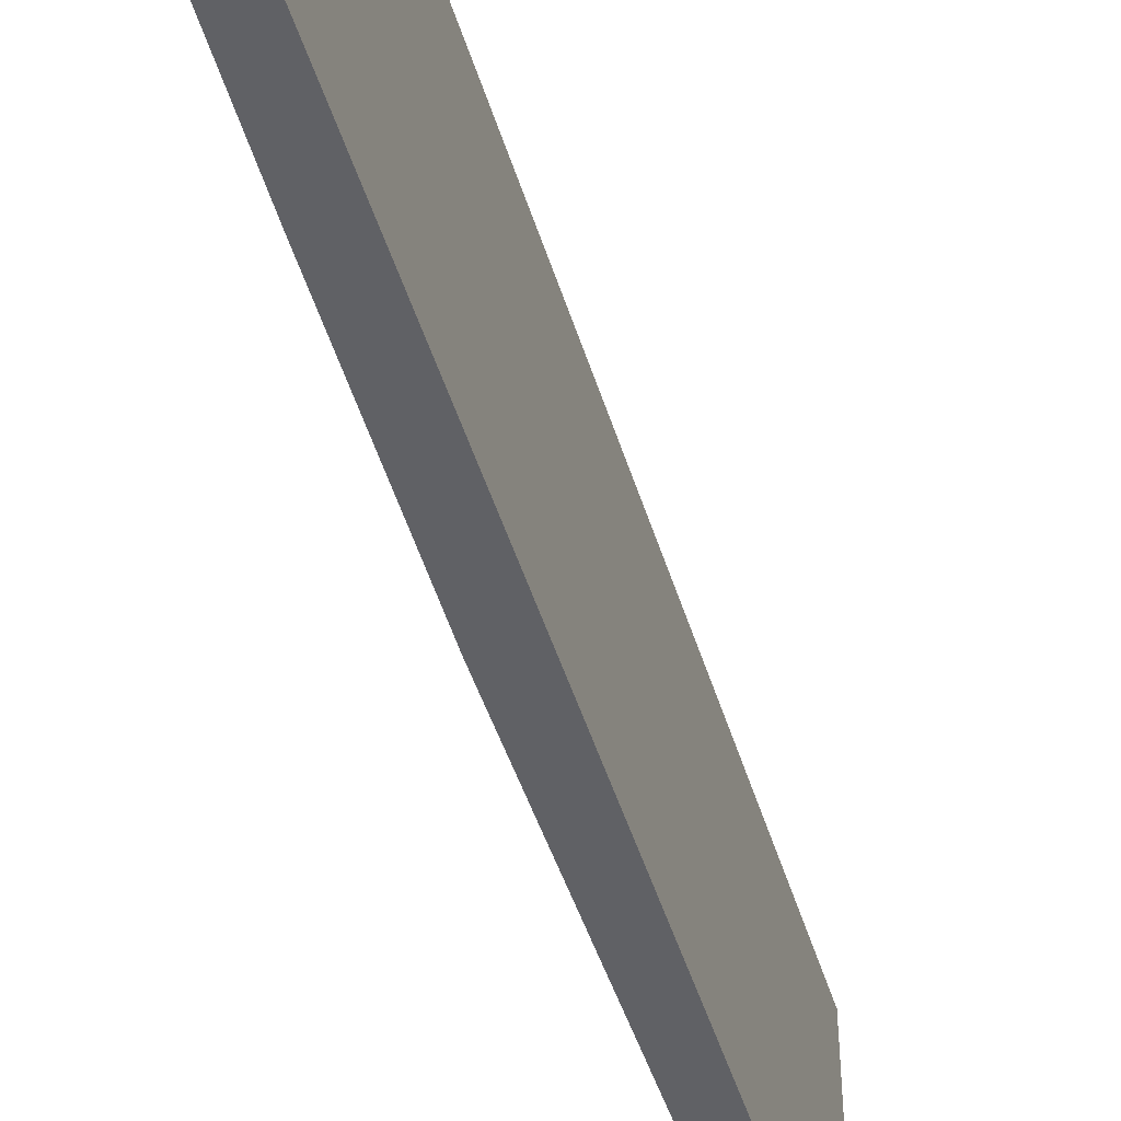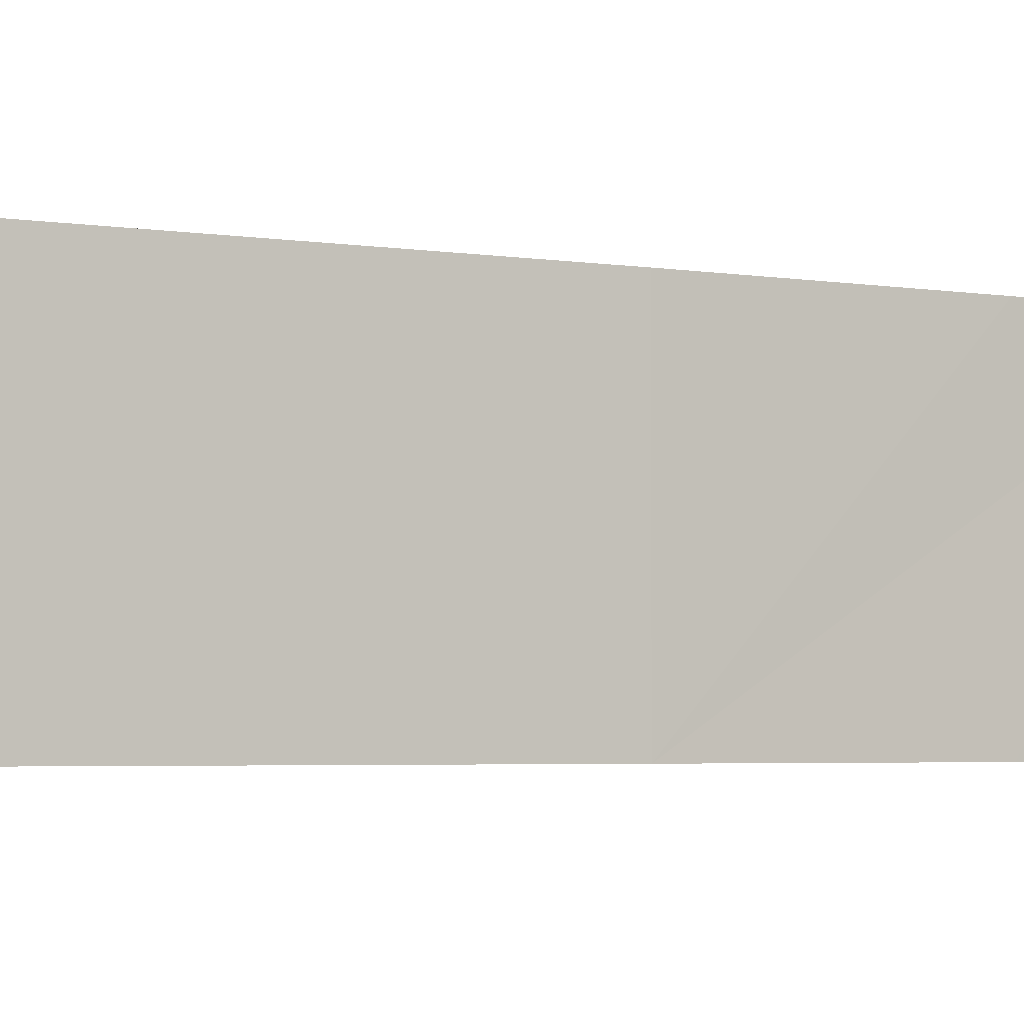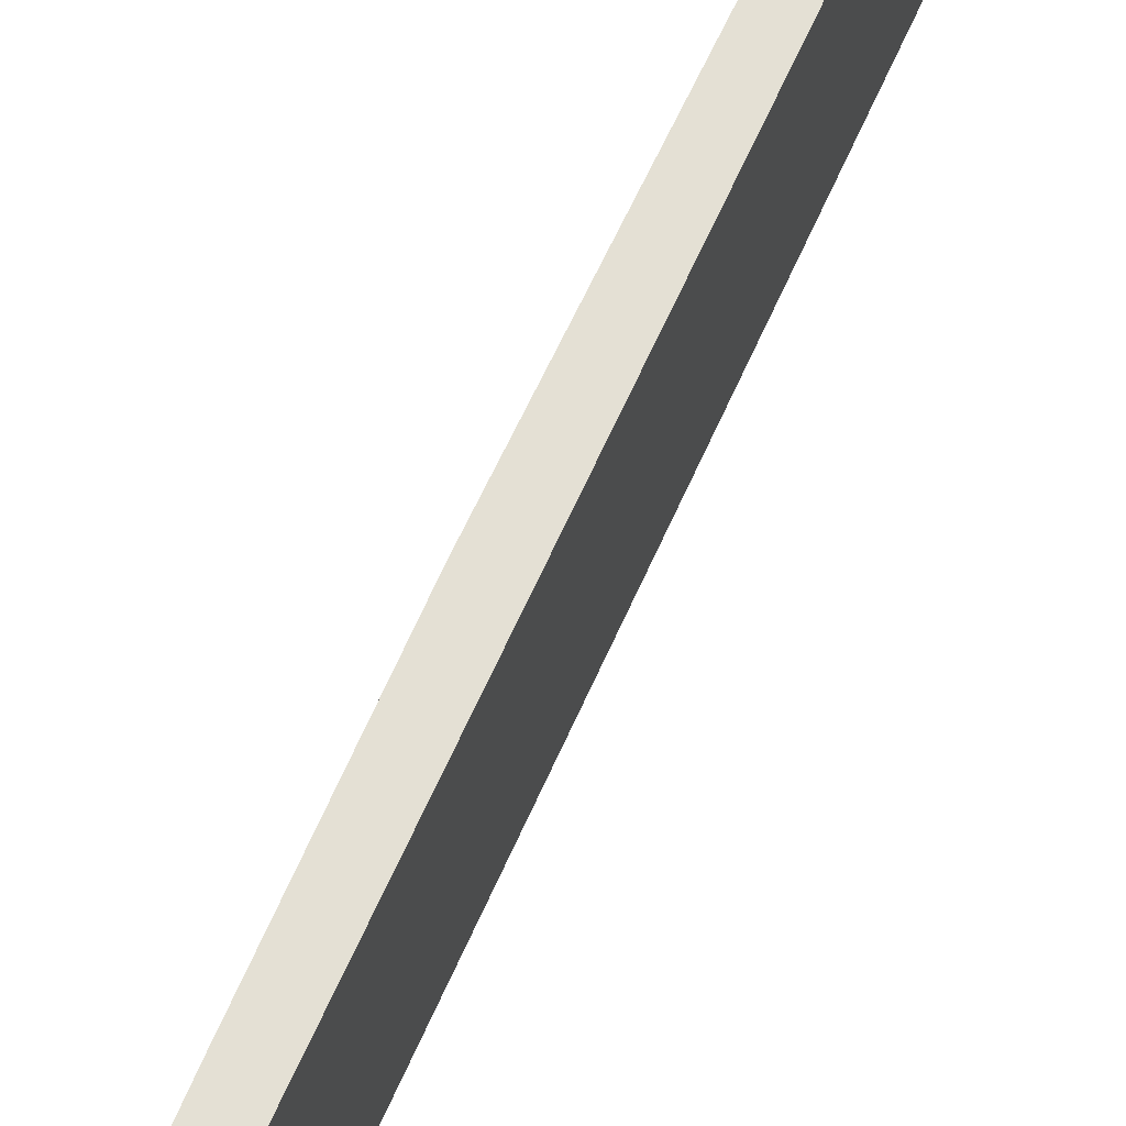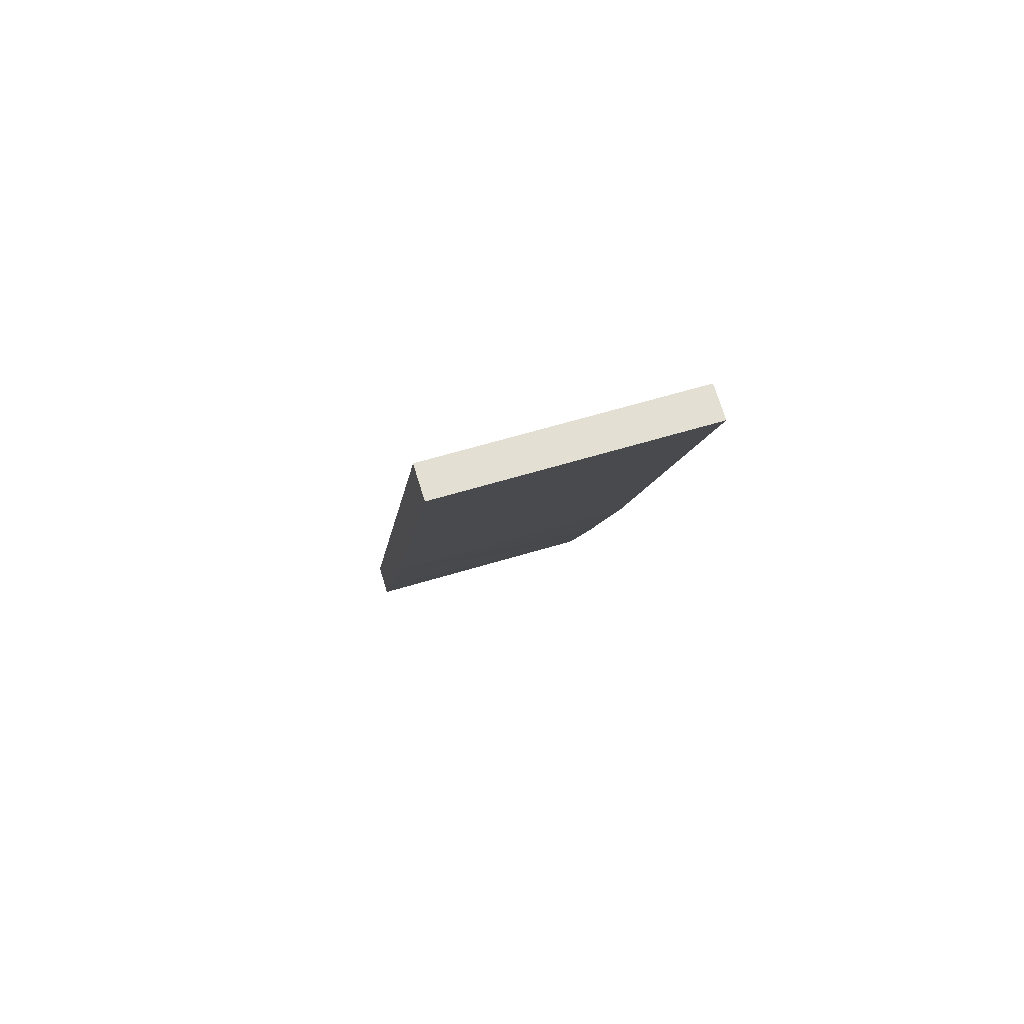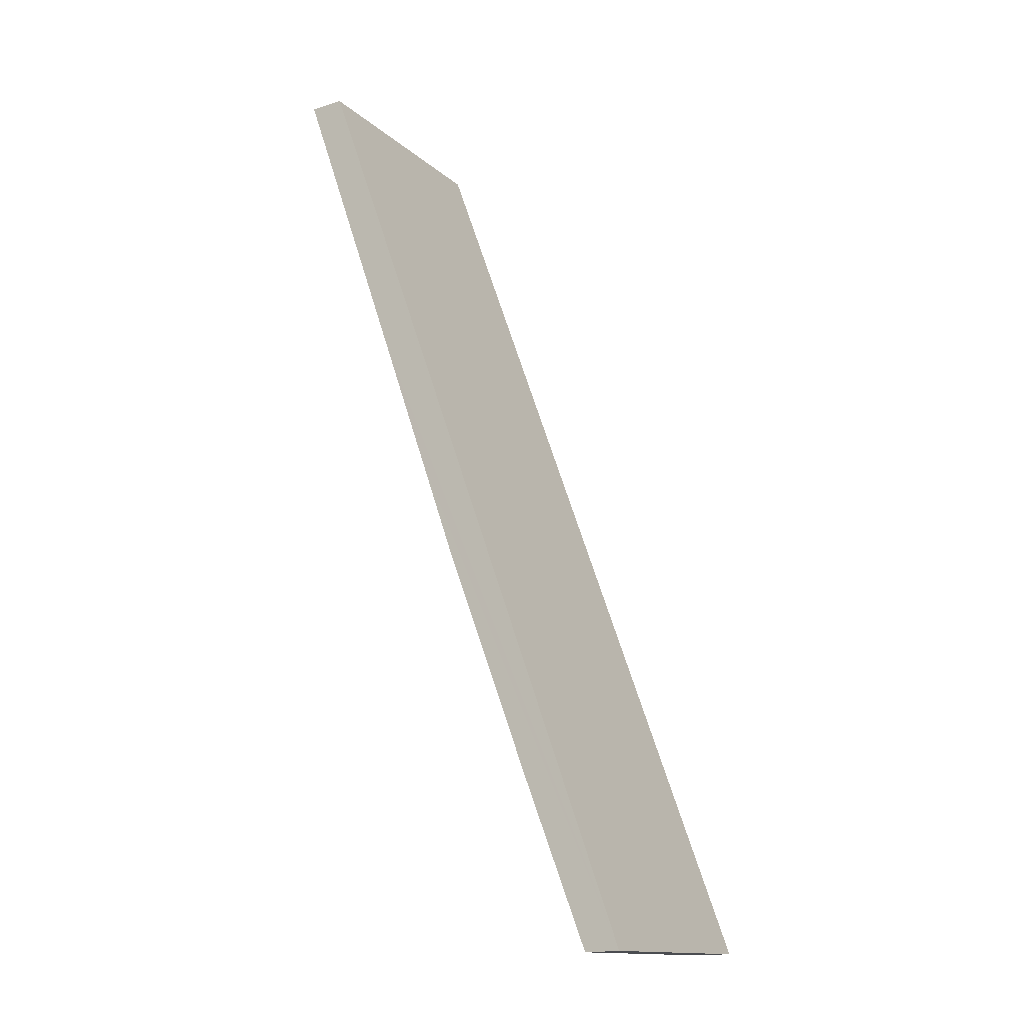
<metadata>
{"format":"obj","ext":"obj","renderer":"f3d","projection":"perspective","resolution":1024,"background":"white","views":[{"elev":-47.3,"azim":-143.6,"up":"+Y"},{"elev":-3.3,"azim":77.5,"up":"+Y"},{"elev":66.2,"azim":-136.0,"up":"+Y"},{"elev":64.3,"azim":73.2,"up":"+Z"},{"elev":-14.2,"azim":-150.7,"up":"+Z"}]}
</metadata>
<code>
v  15.93 13.51 38.8
v  17.53 13.54 48.82
v  19.38 13.51 48.74
v  0 13.54 8.29e-16
v  13.99 13.51 33.2
v  11.51 13.5 26.04
v  9.581 13.5 20.49
v  5.118 13.51 8.501
v  1.848 13.51 -0.052
v  19.38 -2.985e-15 48.74
v  15.93 -2.376e-15 38.8
v  13.99 -2.033e-15 33.2
v  11.51 -1.595e-15 26.04
v  9.581 -1.254e-15 20.49
v  5.118 -5.205e-16 8.501
v  1.848 3.184e-18 -0.052
v  0 0 0
v  17.53 -2.989e-15 48.82
g defaultobject
f 1 2 3
f 2 1 4
f 4 1 5
f 4 5 6
f 4 6 7
f 4 7 8
f 4 8 9
f 10 1 3
f 1 10 5
f 5 10 11
f 5 11 6
f 6 11 12
f 6 12 7
f 7 12 13
f 7 13 14
f 14 8 7
f 8 14 9
f 9 14 15
f 9 15 16
f 9 17 4
f 17 9 16
f 17 2 4
f 2 17 18
f 18 3 2
f 3 18 10
f 16 18 17
f 18 16 15
f 18 15 14
f 18 14 13
f 18 13 12
f 18 12 11
f 18 11 10

</code>
